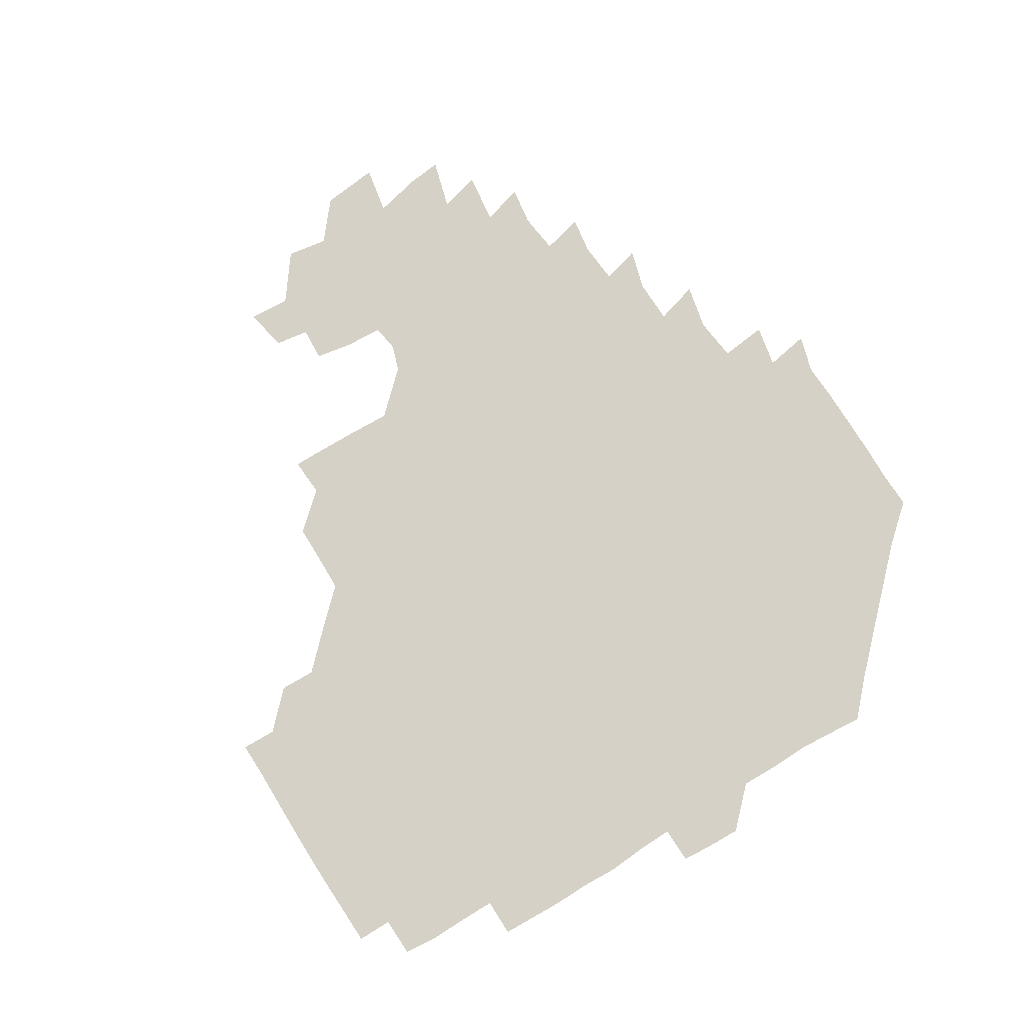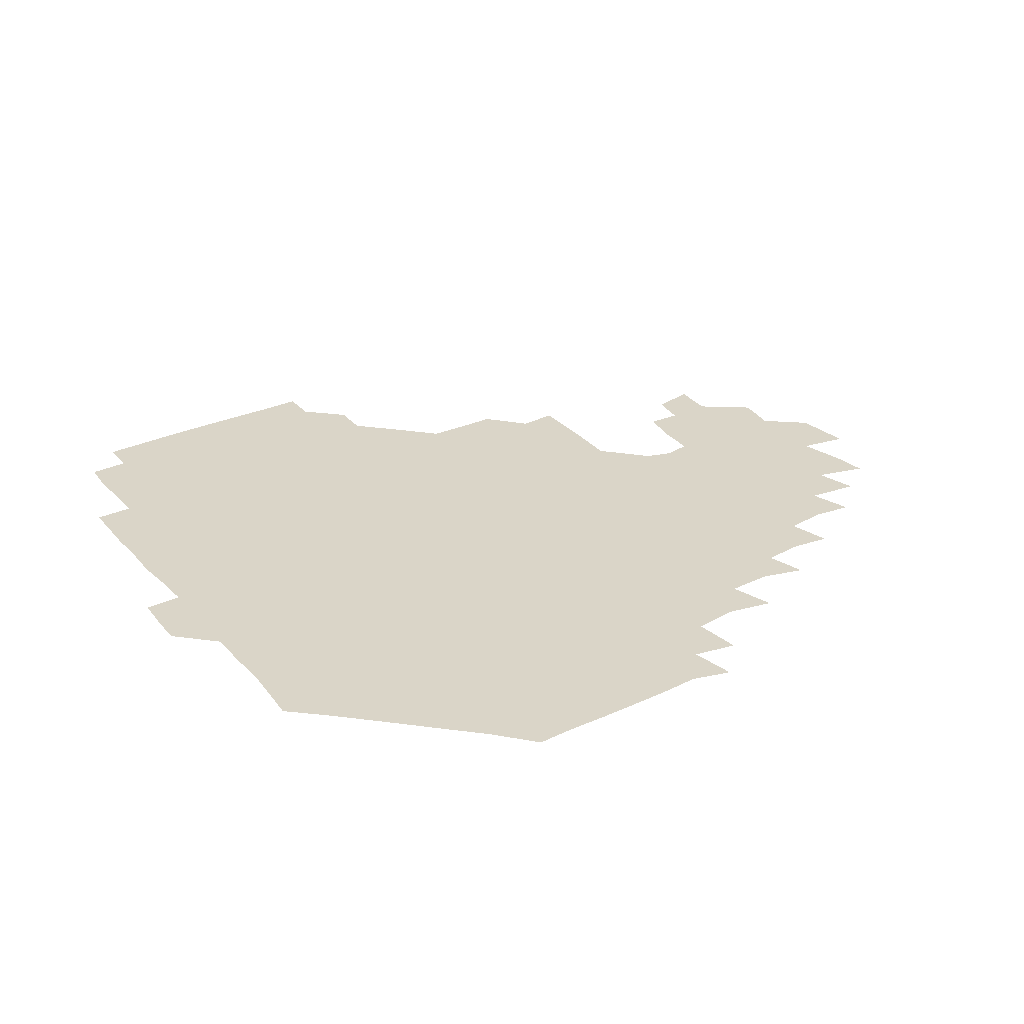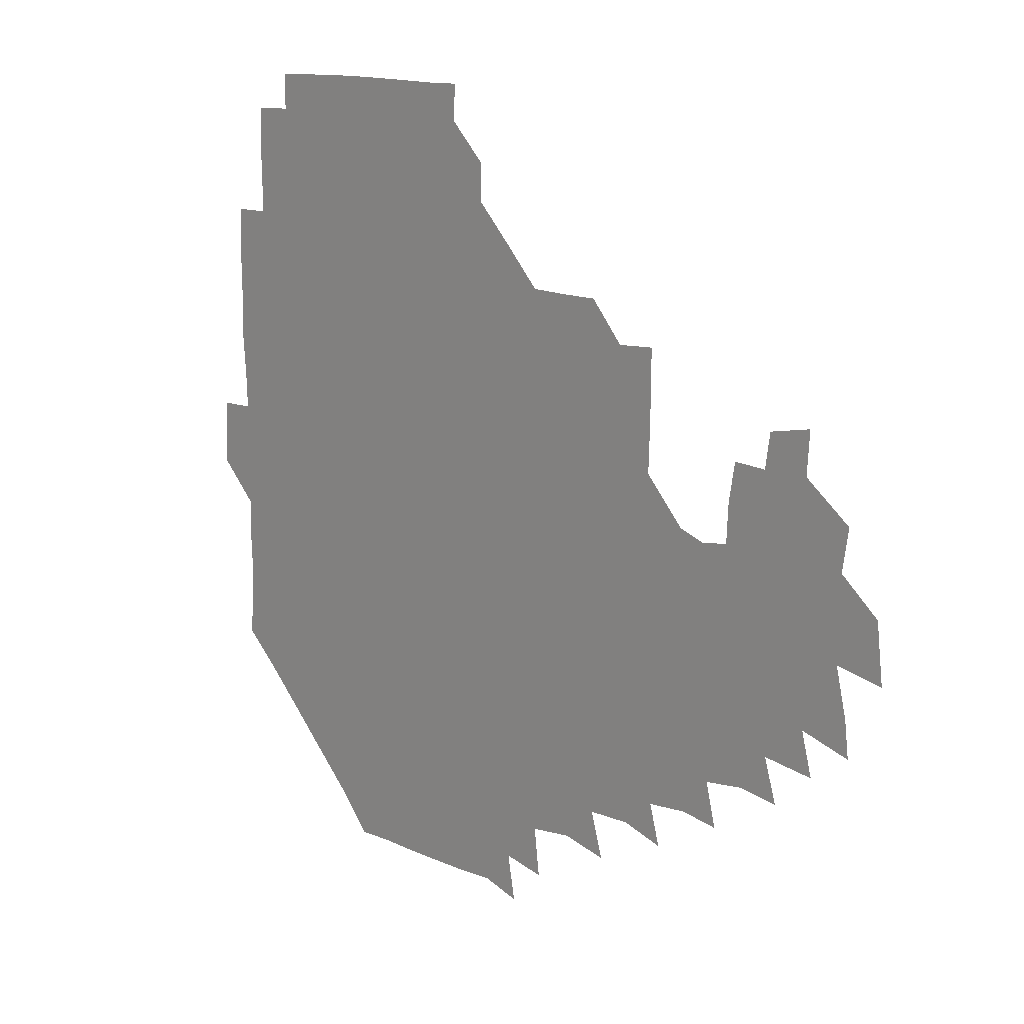
<metadata>
{"format":"obj","ext":"obj","renderer":"f3d","projection":"perspective","resolution":1024,"background":"white","views":[{"elev":79.5,"azim":-121.0,"up":"+Z"},{"elev":29.2,"azim":-33.1,"up":"+Z"},{"elev":15.1,"azim":45.8,"up":"+Y"}]}
</metadata>
<code>
v 193.5 257.1 0
v 193.7 271 0
v 194.6 284.3 0
v 208.1 179.5 0
v 209.1 193.4 0
v 210.1 208.9 0
v 209.4 224.9 0
v 209.7 241.1 0
v 209.7 256.1 0
v 210.2 270.6 0
v 209.8 284.9 0
v 209.2 300.5 0
v 208 316 0
v 208.5 331 0
v 208.1 346.2 0
v 208.5 360.5 0
v 208.8 373.3 0
v 222.8 166.1 0
v 224.1 180.5 0
v 225.8 195.6 0
v 226.3 210.7 0
v 227.9 226.3 0
v 228.2 241.1 0
v 226.6 256 0
v 226.8 270.9 0
v 226.5 285.8 0
v 226.3 300.8 0
v 226.2 315.8 0
v 225.6 330.9 0
v 225.8 345.6 0
v 225.9 360 0
v 224.5 373.7 0
v 224.4 389.1 0
v 224 404.3 0
v 225.2 418.3 0
v 238.2 151.2 0
v 238.7 165.8 0
v 240.4 181 0
v 240.9 195.9 0
v 241.4 211 0
v 241.9 226 0
v 243.6 241.3 0
v 242.1 256.1 0
v 241.4 271 0
v 241.3 285.9 0
v 242.4 300.9 0
v 241.4 316 0
v 241.2 331 0
v 241.8 345.9 0
v 241.7 360.7 0
v 241.1 375.6 0
v 241.2 390.3 0
v 241.2 405 0
v 241.6 419 0
v 241.4 433.6 0
v 254.4 135.2 0
v 255.8 151.2 0
v 256.2 166.4 0
v 256.3 181.3 0
v 256.7 196.4 0
v 256.7 211.3 0
v 256.7 226.2 0
v 257.5 241.2 0
v 257.1 256 0
v 256.7 271 0
v 256.6 286 0
v 256.2 301.1 0
v 256.3 316.1 0
v 256.9 331.2 0
v 256.8 346.1 0
v 257 361 0
v 256.5 376 0
v 256.4 390.9 0
v 256.7 405.7 0
v 257 420.2 0
v 257.6 434.3 0
v 270.7 119.3 0
v 272.3 137 0
v 272.2 152 0
v 271.8 166.7 0
v 272.1 181.7 0
v 271.6 196.4 0
v 272 211.4 0
v 271.9 226.3 0
v 272 241.1 0
v 271.5 256 0
v 271.2 271 0
v 270.9 286.1 0
v 271.1 301.1 0
v 271.1 316.2 0
v 271.6 331.2 0
v 271.4 346.2 0
v 270.9 361.2 0
v 271.5 376.2 0
v 271.2 391.1 0
v 272.1 406.1 0
v 271.7 420.7 0
v 272.9 435 0
v 285 103.2 0
v 286.7 121.9 0
v 287.2 137.5 0
v 286.9 152.1 0
v 287.3 167.2 0
v 287 181.8 0
v 287 196.6 0
v 286.9 211.4 0
v 287.1 226.3 0
v 286.6 241.1 0
v 286.4 256 0
v 285.9 271.1 0
v 286.2 286.1 0
v 286 301.1 0
v 286 316.2 0
v 286.2 331.2 0
v 286.1 346.3 0
v 286.3 361.3 0
v 286.1 376.3 0
v 286.5 391.5 0
v 286.4 406.3 0
v 286.9 421.1 0
v 287.4 435.4 0
v 300.3 104 0
v 301.8 122.9 0
v 301.8 137.9 0
v 301.6 152.3 0
v 301.8 167.2 0
v 301.8 182 0
v 301.4 196.4 0
v 302 211.6 0
v 302.4 226.3 0
v 301.7 241 0
v 301.1 256 0
v 300.9 271.1 0
v 301.1 286 0
v 300.8 301.2 0
v 301.1 316.2 0
v 300.9 331.3 0
v 301.1 346.3 0
v 301.1 361.3 0
v 301 376.3 0
v 301.2 391.5 0
v 301 406.2 0
v 301.6 421.1 0
v 302.1 435.6 0
v 316.3 104 0
v 316.4 122.7 0
v 316.3 137.8 0
v 316.4 152.6 0
v 316.5 167.5 0
v 316.5 182.1 0
v 316.5 196.9 0
v 316.7 211.7 0
v 317.1 226.3 0
v 316.8 240.8 0
v 316.4 255.7 0
v 315.9 271 0
v 315.9 286.2 0
v 315.8 301.3 0
v 315.8 316.3 0
v 315.9 331.3 0
v 315.8 346.3 0
v 315.9 361.3 0
v 315.8 376.3 0
v 315.9 391.6 0
v 316.1 406.4 0
v 316.4 421.1 0
v 316.9 435.6 0
v 332.5 104.3 0
v 331.3 122.4 0
v 331 137.4 0
v 330.9 152.6 0
v 331 167.8 0
v 331 182.2 0
v 331.1 196.9 0
v 331.2 211.6 0
v 331.5 226.4 0
v 331.4 240.8 0
v 331.3 255.5 0
v 330.9 270.9 0
v 330.6 286.6 0
v 330.7 301.4 0
v 330.8 316.3 0
v 330.8 331.3 0
v 330.8 346.4 0
v 330.8 361.3 0
v 330.8 376.4 0
v 330.8 391.5 0
v 331 406.4 0
v 331.2 421.2 0
v 331.7 435.6 0
v 348.7 104.8 0
v 346.4 122.3 0
v 345.7 137.8 0
v 345.6 152.3 0
v 345.5 167.6 0
v 345.6 182.3 0
v 345.7 197 0
v 345.8 211.8 0
v 345.9 226.4 0
v 346 240.9 0
v 346 255.6 0
v 345.8 270.9 0
v 345.5 286.5 0
v 345.6 301.3 0
v 345.7 316.3 0
v 345.9 331.2 0
v 345.7 346.3 0
v 345.8 361.3 0
v 346 376.3 0
v 346.1 391.4 0
v 345.9 406.5 0
v 346.5 421.4 0
v 346.8 436.1 0
v 364.1 105.9 0
v 361.5 122.2 0
v 360.5 138.1 0
v 360.2 152.6 0
v 359.9 168 0
v 360.3 182 0
v 360.3 196.9 0
v 360.3 211.9 0
v 360.4 226.7 0
v 360.5 241 0
v 360.6 255.6 0
v 360.6 270.8 0
v 360.6 286 0
v 360.6 301.1 0
v 360.8 316.1 0
v 360.9 331.2 0
v 360.9 346.2 0
v 361 361.2 0
v 361.3 376.2 0
v 361.5 391.3 0
v 361.8 406.4 0
v 380.2 101.5 0
v 376.8 120.2 0
v 375.1 138.5 0
v 374.7 153.2 0
v 374.5 167.9 0
v 374.3 183 0
v 374.8 197.1 0
v 374.6 212.3 0
v 374.7 226.8 0
v 374.7 241.2 0
v 375.1 255.8 0
v 375.4 270.7 0
v 375.5 285.6 0
v 375.6 300.6 0
v 375.7 315.9 0
v 375.8 331.1 0
v 376 346.1 0
v 376.2 361 0
v 376.8 376.1 0
v 394.8 117 0
v 392.4 136.7 0
v 389.2 153.9 0
v 388.7 168.4 0
v 388.9 182.9 0
v 388.7 197.9 0
v 388.4 212.8 0
v 388.6 227.1 0
v 388.9 241.4 0
v 389.3 255.8 0
v 389.8 270.5 0
v 390 285.3 0
v 390.3 300.4 0
v 390.5 315.6 0
v 390.8 330.9 0
v 391 345.8 0
v 391.7 360.6 0
v 410.9 139.2 0
v 406.1 154.3 0
v 404.6 168.1 0
v 404.4 182.6 0
v 403.4 197.7 0
v 403.1 212.5 0
v 404 226.7 0
v 403.8 241.5 0
v 403.6 256 0
v 404.1 270.6 0
v 404.6 285.4 0
v 404.8 300.2 0
v 405.3 315.5 0
v 405.4 330.4 0
v 405.9 345.4 0
v 407.4 360.5 0
v 430 135.4 0
v 424.7 153.7 0
v 420.2 168.4 0
v 420.2 182.2 0
v 418.7 197.5 0
v 417 213 0
v 417.9 226.9 0
v 418.3 241.5 0
v 418.8 256.2 0
v 419 270.8 0
v 418.9 285.4 0
v 419.2 300.1 0
v 420.2 315.3 0
v 420.2 330.2 0
v 421 345.1 0
v 423.1 360.7 0
v 443.3 154.6 0
v 439.3 167.8 0
v 437.3 181.7 0
v 435.3 197 0
v 432.2 213.1 0
v 431.8 227.3 0
v 432 241.7 0
v 433.2 256.1 0
v 433.4 270.7 0
v 433.2 285.2 0
v 434.6 299.7 0
v 435.4 315.1 0
v 435.8 330.4 0
v 437.1 345 0
v 460.7 149.9 0
v 456.2 166.1 0
v 452.9 181.3 0
v 451.9 195.8 0
v 448.9 212.2 0
v 447.1 227.2 0
v 447.3 241.5 0
v 448.4 256 0
v 448.2 270.4 0
v 449.9 284.4 0
v 452.4 297.8 0
v 453 316.1 0
v 453.2 332.2 0
v 453.2 346.2 0
v 473.2 168 0
v 468.7 182.7 0
v 465.9 197.3 0
v 465 211.6 0
v 462.6 227.1 0
v 461.8 241.3 0
v 463.7 254.8 0
v 465.6 268.3 0
v 469.3 280.1 0
v 489.1 165.9 0
v 484.8 183.3 0
v 480.9 198.5 0
v 477.5 213.9 0
v 476.1 227.9 0
v 475.2 241.6 0
v 475.6 254.2 0
v 477 266.2 0
v 480.2 276.5 0
v 501.6 185.7 0
v 497.3 199.6 0
v 494.7 213.9 0
v 492 227.7 0
v 491.3 241.3 0
v 490.6 254.3 0
v 490.8 266.3 0
v 491.6 278.5 0
v 492.3 294.4 0
v 495 310.1 0
v 518.2 183.7 0
v 512.9 201.1 0
v 511.8 214.2 0
v 508.5 227.9 0
v 507.3 241.4 0
v 507.2 255.5 0
v 507.5 269.5 0
v 507.1 283 0
v 507.6 296.2 0
v 509 309.7 0
v 511 324 0
v 534.5 198.7 0
v 529.8 216 0
v 527.6 228.5 0
v 525.7 242.2 0
v 524.8 255.6 0
v 524.5 269.4 0
v 524.6 283.5 0
v 526.9 297.3 0
v 528 310.4 0
v 529 327.9 0
v 550.9 210.4 0
v 549.1 224.9 0
v 544.5 244.3 0
v 543.6 255.3 0
v 543.5 267.1 0
v 545.1 278.6 0
v 547.7 295.9 0
v 564.5 241 0
v 563.1 252.6 0
v 561.6 265 0
f 8 9 1
f 1 9 2
f 9 10 2
f 2 10 3
f 10 11 3
f 18 19 4
f 4 19 5
f 19 20 5
f 5 20 6
f 20 21 6
f 6 21 7
f 21 22 7
f 7 22 8
f 22 23 8
f 8 23 9
f 23 24 9
f 9 24 10
f 24 25 10
f 10 25 11
f 25 26 11
f 11 26 12
f 26 27 12
f 12 27 13
f 27 28 13
f 13 28 14
f 28 29 14
f 14 29 15
f 29 30 15
f 15 30 16
f 30 31 16
f 16 31 17
f 31 32 17
f 36 37 18
f 18 37 19
f 37 38 19
f 19 38 20
f 38 39 20
f 20 39 21
f 39 40 21
f 21 40 22
f 40 41 22
f 22 41 23
f 41 42 23
f 23 42 24
f 42 43 24
f 24 43 25
f 43 44 25
f 25 44 26
f 44 45 26
f 26 45 27
f 45 46 27
f 27 46 28
f 46 47 28
f 28 47 29
f 47 48 29
f 29 48 30
f 48 49 30
f 30 49 31
f 49 50 31
f 31 50 32
f 50 51 32
f 32 51 33
f 51 52 33
f 33 52 34
f 52 53 34
f 34 53 35
f 53 54 35
f 56 57 36
f 36 57 37
f 57 58 37
f 37 58 38
f 58 59 38
f 38 59 39
f 59 60 39
f 39 60 40
f 60 61 40
f 40 61 41
f 61 62 41
f 41 62 42
f 62 63 42
f 42 63 43
f 63 64 43
f 43 64 44
f 64 65 44
f 44 65 45
f 65 66 45
f 45 66 46
f 66 67 46
f 46 67 47
f 67 68 47
f 47 68 48
f 68 69 48
f 48 69 49
f 69 70 49
f 49 70 50
f 70 71 50
f 50 71 51
f 71 72 51
f 51 72 52
f 72 73 52
f 52 73 53
f 73 74 53
f 53 74 54
f 74 75 54
f 54 75 55
f 75 76 55
f 77 78 56
f 56 78 57
f 78 79 57
f 57 79 58
f 79 80 58
f 58 80 59
f 80 81 59
f 59 81 60
f 81 82 60
f 60 82 61
f 82 83 61
f 61 83 62
f 83 84 62
f 62 84 63
f 84 85 63
f 63 85 64
f 85 86 64
f 64 86 65
f 86 87 65
f 65 87 66
f 87 88 66
f 66 88 67
f 88 89 67
f 67 89 68
f 89 90 68
f 68 90 69
f 90 91 69
f 69 91 70
f 91 92 70
f 70 92 71
f 92 93 71
f 71 93 72
f 93 94 72
f 72 94 73
f 94 95 73
f 73 95 74
f 95 96 74
f 74 96 75
f 96 97 75
f 75 97 76
f 97 98 76
f 99 100 77
f 77 100 78
f 100 101 78
f 78 101 79
f 101 102 79
f 79 102 80
f 102 103 80
f 80 103 81
f 103 104 81
f 81 104 82
f 104 105 82
f 82 105 83
f 105 106 83
f 83 106 84
f 106 107 84
f 84 107 85
f 107 108 85
f 85 108 86
f 108 109 86
f 86 109 87
f 109 110 87
f 87 110 88
f 110 111 88
f 88 111 89
f 111 112 89
f 89 112 90
f 112 113 90
f 90 113 91
f 113 114 91
f 91 114 92
f 114 115 92
f 92 115 93
f 115 116 93
f 93 116 94
f 116 117 94
f 94 117 95
f 117 118 95
f 95 118 96
f 118 119 96
f 96 119 97
f 119 120 97
f 97 120 98
f 120 121 98
f 99 122 100
f 122 123 100
f 100 123 101
f 123 124 101
f 101 124 102
f 124 125 102
f 102 125 103
f 125 126 103
f 103 126 104
f 126 127 104
f 104 127 105
f 127 128 105
f 105 128 106
f 128 129 106
f 106 129 107
f 129 130 107
f 107 130 108
f 130 131 108
f 108 131 109
f 131 132 109
f 109 132 110
f 132 133 110
f 110 133 111
f 133 134 111
f 111 134 112
f 134 135 112
f 112 135 113
f 135 136 113
f 113 136 114
f 136 137 114
f 114 137 115
f 137 138 115
f 115 138 116
f 138 139 116
f 116 139 117
f 139 140 117
f 117 140 118
f 140 141 118
f 118 141 119
f 141 142 119
f 119 142 120
f 142 143 120
f 120 143 121
f 143 144 121
f 122 145 123
f 145 146 123
f 123 146 124
f 146 147 124
f 124 147 125
f 147 148 125
f 125 148 126
f 148 149 126
f 126 149 127
f 149 150 127
f 127 150 128
f 150 151 128
f 128 151 129
f 151 152 129
f 129 152 130
f 152 153 130
f 130 153 131
f 153 154 131
f 131 154 132
f 154 155 132
f 132 155 133
f 155 156 133
f 133 156 134
f 156 157 134
f 134 157 135
f 157 158 135
f 135 158 136
f 158 159 136
f 136 159 137
f 159 160 137
f 137 160 138
f 160 161 138
f 138 161 139
f 161 162 139
f 139 162 140
f 162 163 140
f 140 163 141
f 163 164 141
f 141 164 142
f 164 165 142
f 142 165 143
f 165 166 143
f 143 166 144
f 166 167 144
f 145 168 146
f 168 169 146
f 146 169 147
f 169 170 147
f 147 170 148
f 170 171 148
f 148 171 149
f 171 172 149
f 149 172 150
f 172 173 150
f 150 173 151
f 173 174 151
f 151 174 152
f 174 175 152
f 152 175 153
f 175 176 153
f 153 176 154
f 176 177 154
f 154 177 155
f 177 178 155
f 155 178 156
f 178 179 156
f 156 179 157
f 179 180 157
f 157 180 158
f 180 181 158
f 158 181 159
f 181 182 159
f 159 182 160
f 182 183 160
f 160 183 161
f 183 184 161
f 161 184 162
f 184 185 162
f 162 185 163
f 185 186 163
f 163 186 164
f 186 187 164
f 164 187 165
f 187 188 165
f 165 188 166
f 188 189 166
f 166 189 167
f 189 190 167
f 168 191 169
f 191 192 169
f 169 192 170
f 192 193 170
f 170 193 171
f 193 194 171
f 171 194 172
f 194 195 172
f 172 195 173
f 195 196 173
f 173 196 174
f 196 197 174
f 174 197 175
f 197 198 175
f 175 198 176
f 198 199 176
f 176 199 177
f 199 200 177
f 177 200 178
f 200 201 178
f 178 201 179
f 201 202 179
f 179 202 180
f 202 203 180
f 180 203 181
f 203 204 181
f 181 204 182
f 204 205 182
f 182 205 183
f 205 206 183
f 183 206 184
f 206 207 184
f 184 207 185
f 207 208 185
f 185 208 186
f 208 209 186
f 186 209 187
f 209 210 187
f 187 210 188
f 210 211 188
f 188 211 189
f 211 212 189
f 189 212 190
f 212 213 190
f 191 214 192
f 214 215 192
f 192 215 193
f 215 216 193
f 193 216 194
f 216 217 194
f 194 217 195
f 217 218 195
f 195 218 196
f 218 219 196
f 196 219 197
f 219 220 197
f 197 220 198
f 220 221 198
f 198 221 199
f 221 222 199
f 199 222 200
f 222 223 200
f 200 223 201
f 223 224 201
f 201 224 202
f 224 225 202
f 202 225 203
f 225 226 203
f 203 226 204
f 226 227 204
f 204 227 205
f 227 228 205
f 205 228 206
f 228 229 206
f 206 229 207
f 229 230 207
f 207 230 208
f 230 231 208
f 208 231 209
f 231 232 209
f 209 232 210
f 232 233 210
f 210 233 211
f 233 234 211
f 211 234 212
f 214 235 215
f 235 236 215
f 215 236 216
f 236 237 216
f 216 237 217
f 237 238 217
f 217 238 218
f 238 239 218
f 218 239 219
f 239 240 219
f 219 240 220
f 240 241 220
f 220 241 221
f 241 242 221
f 221 242 222
f 242 243 222
f 222 243 223
f 243 244 223
f 223 244 224
f 244 245 224
f 224 245 225
f 245 246 225
f 225 246 226
f 246 247 226
f 226 247 227
f 247 248 227
f 227 248 228
f 248 249 228
f 228 249 229
f 249 250 229
f 229 250 230
f 250 251 230
f 230 251 231
f 251 252 231
f 231 252 232
f 252 253 232
f 232 253 233
f 236 254 237
f 254 255 237
f 237 255 238
f 255 256 238
f 238 256 239
f 256 257 239
f 239 257 240
f 257 258 240
f 240 258 241
f 258 259 241
f 241 259 242
f 259 260 242
f 242 260 243
f 260 261 243
f 243 261 244
f 261 262 244
f 244 262 245
f 262 263 245
f 245 263 246
f 263 264 246
f 246 264 247
f 264 265 247
f 247 265 248
f 265 266 248
f 248 266 249
f 266 267 249
f 249 267 250
f 267 268 250
f 250 268 251
f 268 269 251
f 251 269 252
f 269 270 252
f 252 270 253
f 255 271 256
f 271 272 256
f 256 272 257
f 272 273 257
f 257 273 258
f 273 274 258
f 258 274 259
f 274 275 259
f 259 275 260
f 275 276 260
f 260 276 261
f 276 277 261
f 261 277 262
f 277 278 262
f 262 278 263
f 278 279 263
f 263 279 264
f 279 280 264
f 264 280 265
f 280 281 265
f 265 281 266
f 281 282 266
f 266 282 267
f 282 283 267
f 267 283 268
f 283 284 268
f 268 284 269
f 284 285 269
f 269 285 270
f 285 286 270
f 271 287 272
f 287 288 272
f 272 288 273
f 288 289 273
f 273 289 274
f 289 290 274
f 274 290 275
f 290 291 275
f 275 291 276
f 291 292 276
f 276 292 277
f 292 293 277
f 277 293 278
f 293 294 278
f 278 294 279
f 294 295 279
f 279 295 280
f 295 296 280
f 280 296 281
f 296 297 281
f 281 297 282
f 297 298 282
f 282 298 283
f 298 299 283
f 283 299 284
f 299 300 284
f 284 300 285
f 300 301 285
f 285 301 286
f 301 302 286
f 288 303 289
f 303 304 289
f 289 304 290
f 304 305 290
f 290 305 291
f 305 306 291
f 291 306 292
f 306 307 292
f 292 307 293
f 307 308 293
f 293 308 294
f 308 309 294
f 294 309 295
f 309 310 295
f 295 310 296
f 310 311 296
f 296 311 297
f 311 312 297
f 297 312 298
f 312 313 298
f 298 313 299
f 313 314 299
f 299 314 300
f 314 315 300
f 300 315 301
f 315 316 301
f 301 316 302
f 303 317 304
f 317 318 304
f 304 318 305
f 318 319 305
f 305 319 306
f 319 320 306
f 306 320 307
f 320 321 307
f 307 321 308
f 321 322 308
f 308 322 309
f 322 323 309
f 309 323 310
f 323 324 310
f 310 324 311
f 324 325 311
f 311 325 312
f 325 326 312
f 312 326 313
f 326 327 313
f 313 327 314
f 327 328 314
f 314 328 315
f 328 329 315
f 315 329 316
f 329 330 316
f 318 331 319
f 331 332 319
f 319 332 320
f 332 333 320
f 320 333 321
f 333 334 321
f 321 334 322
f 334 335 322
f 322 335 323
f 335 336 323
f 323 336 324
f 336 337 324
f 324 337 325
f 337 338 325
f 325 338 326
f 338 339 326
f 326 339 327
f 331 340 332
f 340 341 332
f 332 341 333
f 341 342 333
f 333 342 334
f 342 343 334
f 334 343 335
f 343 344 335
f 335 344 336
f 344 345 336
f 336 345 337
f 345 346 337
f 337 346 338
f 346 347 338
f 338 347 339
f 347 348 339
f 341 349 342
f 349 350 342
f 342 350 343
f 350 351 343
f 343 351 344
f 351 352 344
f 344 352 345
f 352 353 345
f 345 353 346
f 353 354 346
f 346 354 347
f 354 355 347
f 347 355 348
f 355 356 348
f 349 359 350
f 359 360 350
f 350 360 351
f 360 361 351
f 351 361 352
f 361 362 352
f 352 362 353
f 362 363 353
f 353 363 354
f 363 364 354
f 354 364 355
f 364 365 355
f 355 365 356
f 365 366 356
f 356 366 357
f 366 367 357
f 357 367 358
f 367 368 358
f 360 370 361
f 370 371 361
f 361 371 362
f 371 372 362
f 362 372 363
f 372 373 363
f 363 373 364
f 373 374 364
f 364 374 365
f 374 375 365
f 365 375 366
f 375 376 366
f 366 376 367
f 376 377 367
f 367 377 368
f 377 378 368
f 368 378 369
f 378 379 369
f 371 380 372
f 380 381 372
f 372 381 373
f 381 382 373
f 373 382 374
f 382 383 374
f 374 383 375
f 383 384 375
f 375 384 376
f 384 385 376
f 376 385 377
f 385 386 377
f 377 386 378
f 382 387 383
f 387 388 383
f 383 388 384
f 388 389 384
f 384 389 385

</code>
